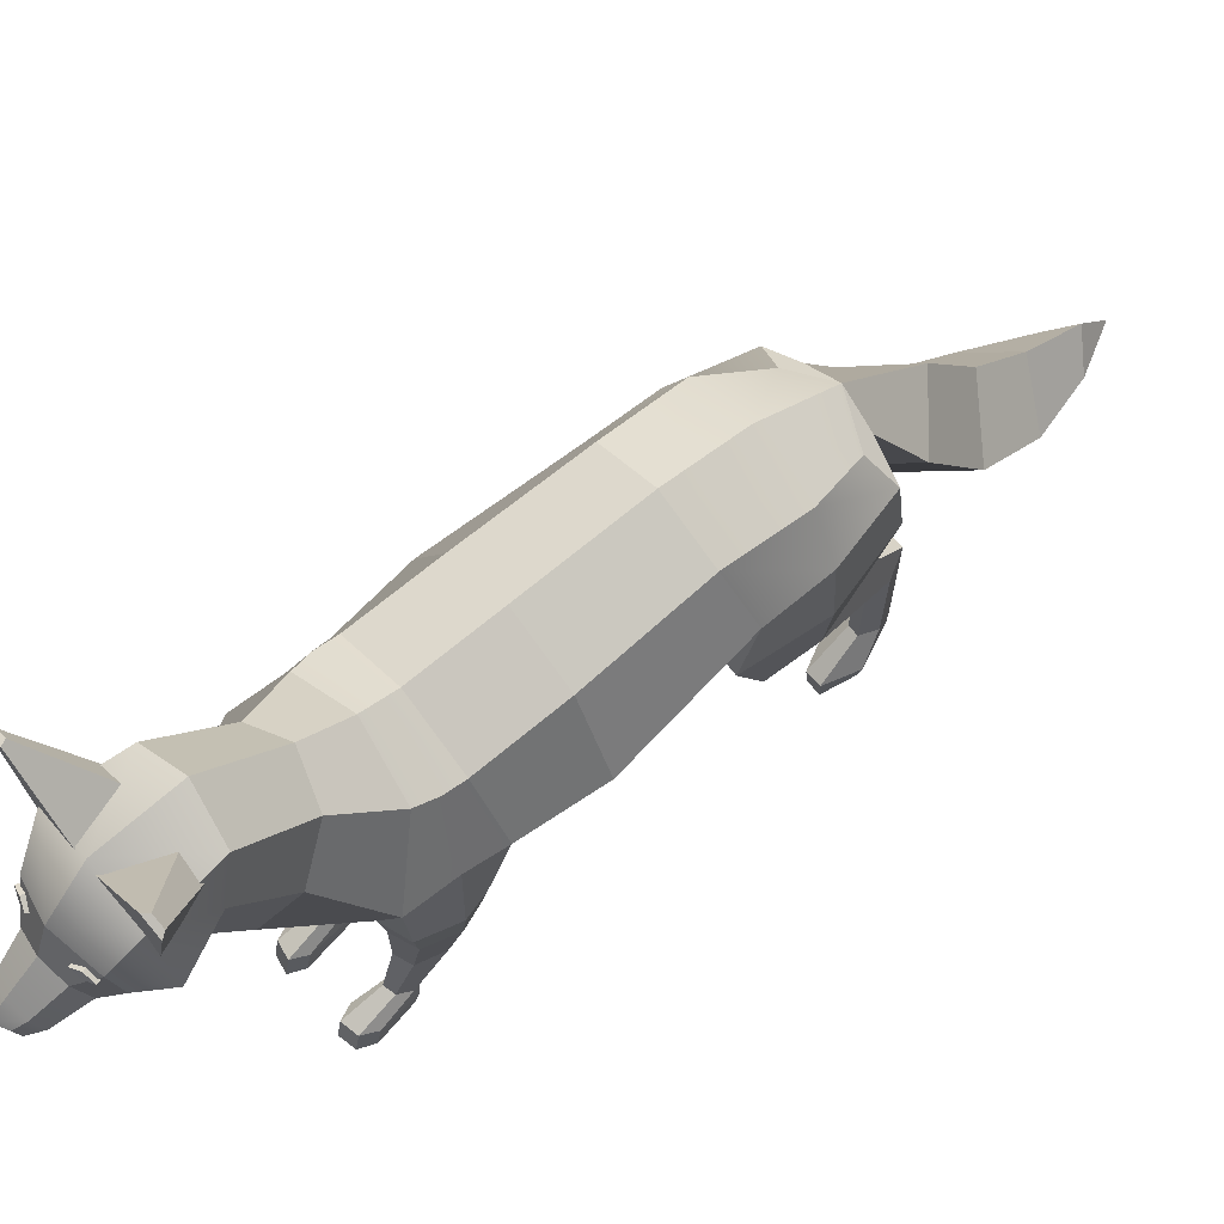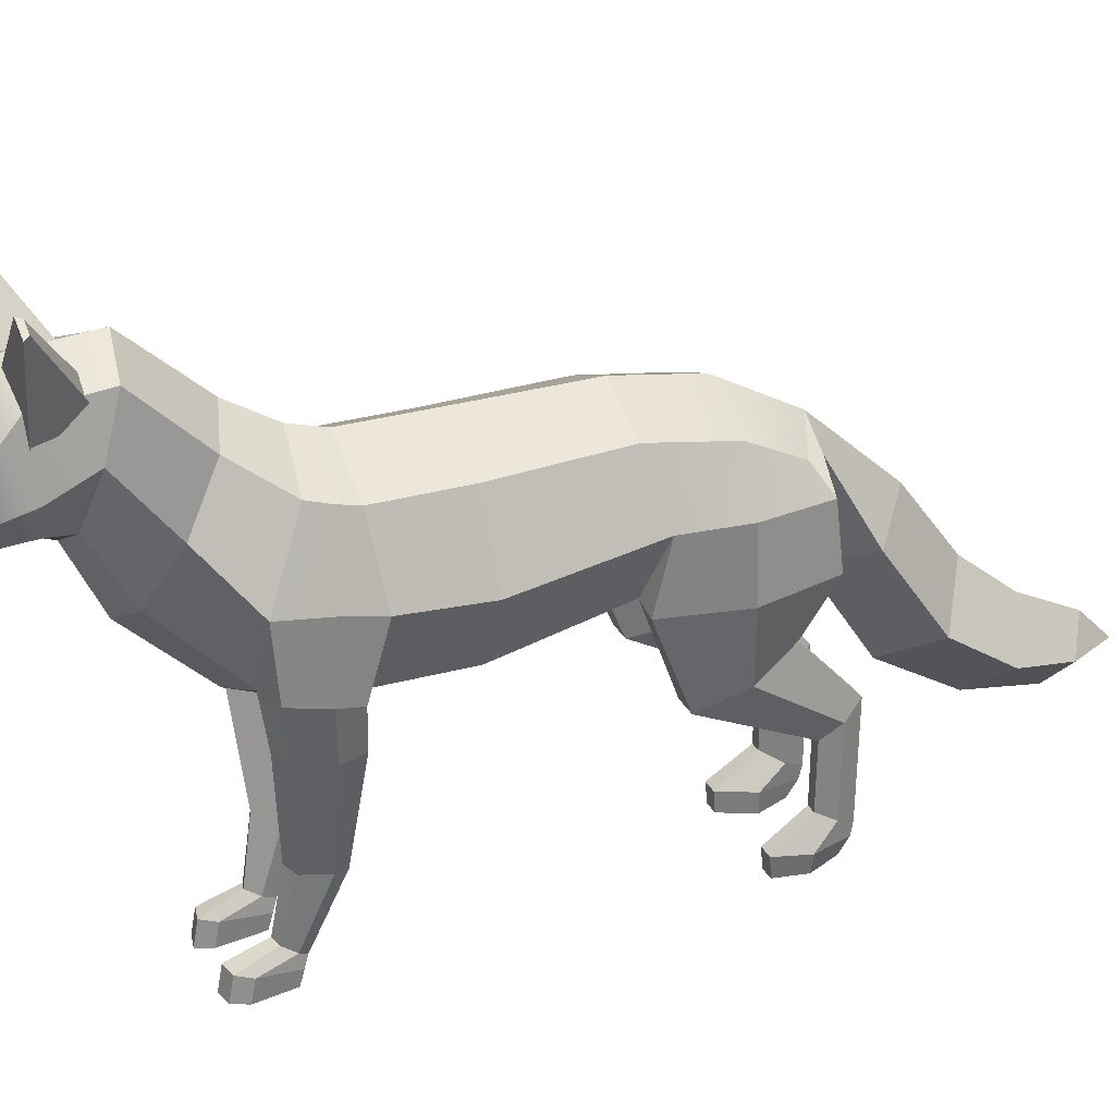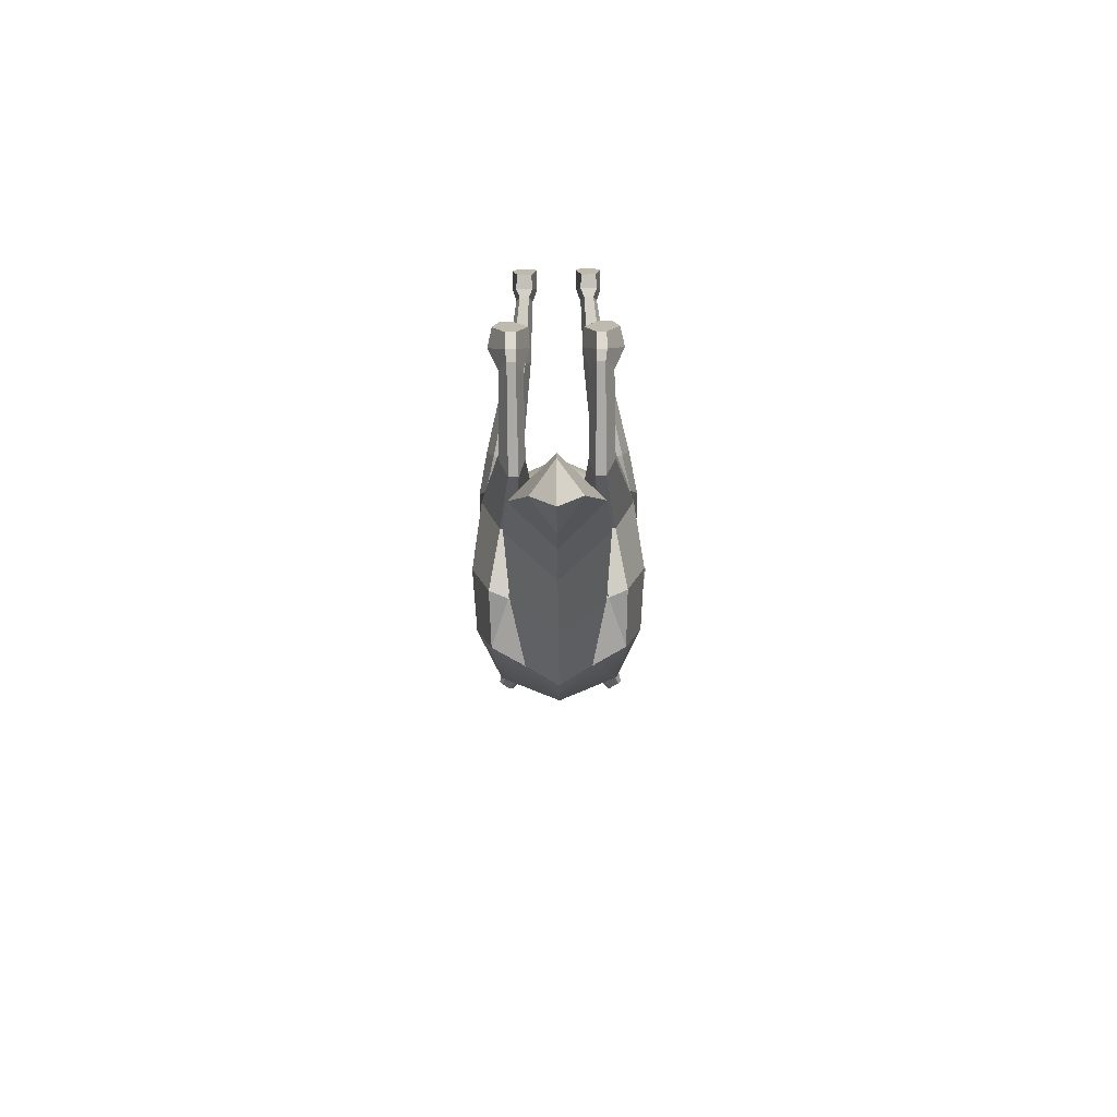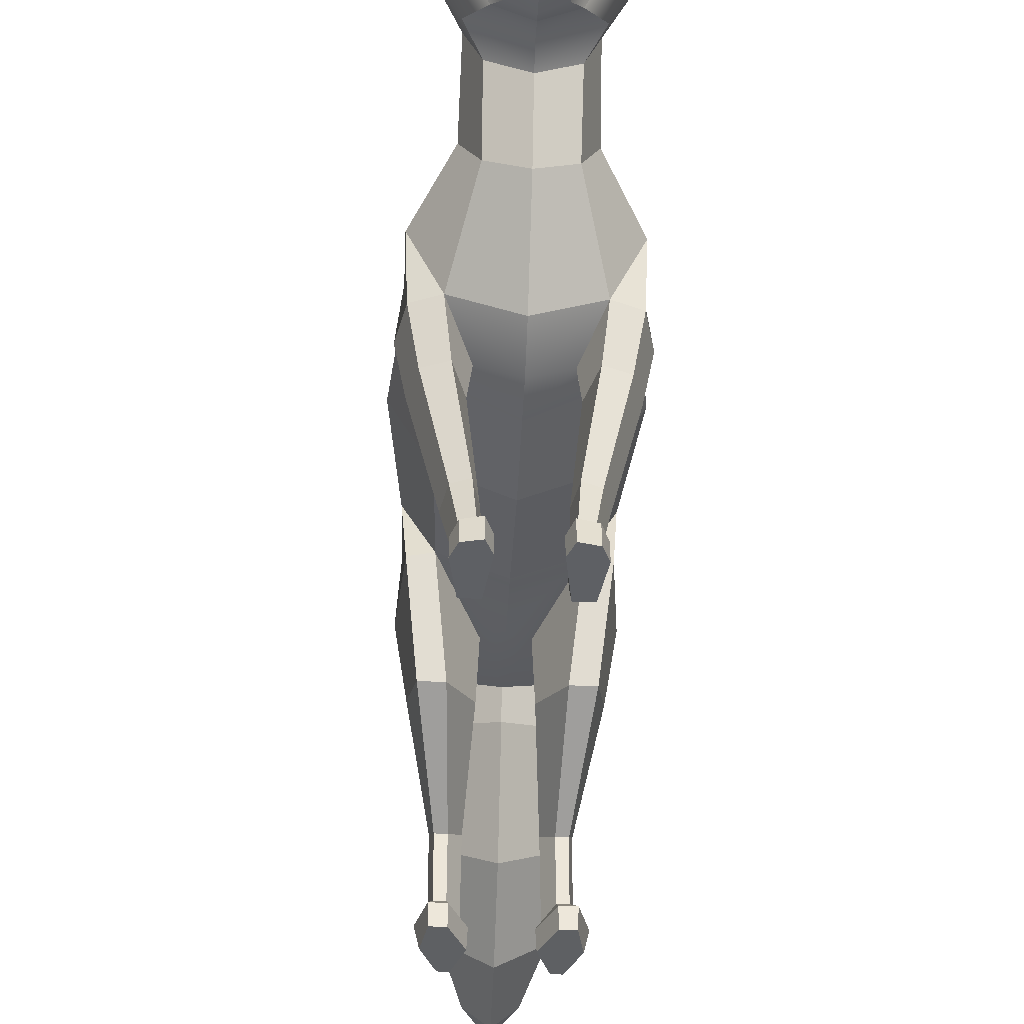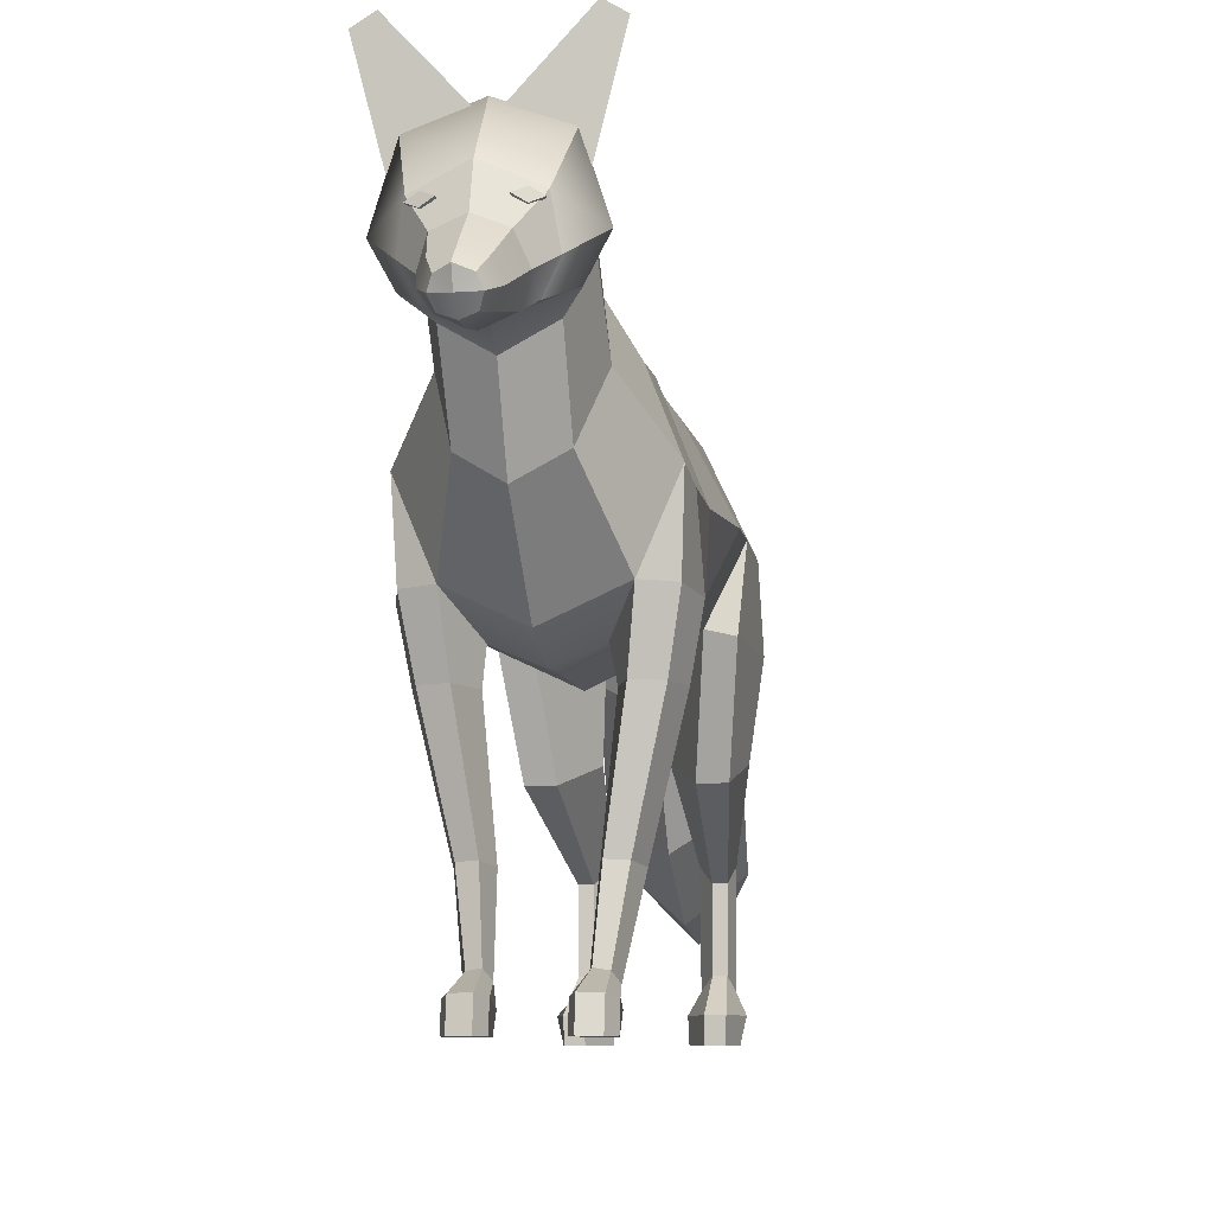
<metadata>
{"format":"obj","ext":"obj","renderer":"f3d","projection":"perspective","resolution":1024,"background":"white","views":[{"elev":66.7,"azim":49.6,"up":"+Y"},{"elev":28.9,"azim":66.9,"up":"+Y"},{"elev":-74.7,"azim":0.5,"up":"+Z"},{"elev":-42.8,"azim":-2.5,"up":"+Y"},{"elev":-8.1,"azim":9.8,"up":"+Y"}]}
</metadata>
<code>
g default
v 0.3409 21.93 37.67
v 5.697 18.6 37.42
v 6.269 28.3 37.74
v 7.933 27.32 37.67
v 6.56 28.12 37.22
v 7.599 27.5 37.17
v 1.887 20.94 32.49
v 4.086 19.64 32.39
v 4.109 6.237 -18.36
v -0 8.074 -20.02
v 0 -1.595 -20.02
v 4.992 -1.08 -20.02
v 6.765 4.262 -19.32
v 5.828 11.18 -4.39
v 0 13.7 -4.39
v 0 -3.533 -4.39
v 5.828 -1.009 -4.39
v 8.59 5.084 -5.757
v 6.179 10.72 7.518
v -0 13.65 7.518
v -0 -6.355 7.518
v 6.179 -3.426 7.518
v 9.855 3.646 7.518
v 6.179 10.72 15.83
v -0 13.65 15.83
v 0 -6.355 15.83
v 6.025 -3.426 16.52
v 9.022 3.646 15.06
v 5.779 11.79 19.87
v 0 14.61 19.08
v -0 -4.646 24.5
v 5.85 -1.826 23.7
v 8.739 4.981 23.43
v 3.866 15.17 24.69
v 0 17.35 23.47
v 0 2.462 31.8
v 3.505 4.643 30.58
v 5.177 9.908 27.64
v 6.004 9.885 -12.21
v -0 12.43 -12.21
v 0 -2.653 -12.21
v 2.064 -3.012 -12.21
v 8.491 4.673 -12.21
v 6.914 -1.917 -20.02
v 8.871 -1.934 -12.21
v 8.102 -1.524 -4.39
v 3.997 -7.491 -17.21
v 2.336 -9.167 -12.74
v 4.697 -10.84 -8.265
v 5.782 -7.491 -17.21
v 7.739 -9.167 -12.74
v 6.971 -10.84 -8.265
v 3.698 -14.27 -23.4
v 3.059 -15.57 -21.49
v 4.198 -16.86 -19.58
v 4.722 -14.27 -23.4
v 5.667 -15.57 -21.49
v 5.296 -16.86 -19.58
v 3.85 -25.37 -23.28
v 3.143 -24.31 -21.4
v 4.209 -23.25 -19.53
v 4.699 -25.37 -23.28
v 5.582 -24.31 -21.4
v 5.235 -23.25 -19.53
v 3.799 -26.54 -22.95
v 2.553 -26.02 -18.92
v 4.134 -26.05 -15.72
v 4.862 -26.54 -22.95
v 6.663 -26.02 -18.92
v 5.658 -26.05 -15.72
v 3.823 -28.04 -21.95
v 2.65 -28.06 -18.92
v 4.147 -28.09 -15.89
v 4.835 -28.04 -21.95
v 6.198 -28.06 -18.92
v 5.589 -28.09 -15.89
v 6.179 11.25 17.85
v 0 14.13 17.45
v -0 -6.402 20.17
v 3.667 -4.886 19.77
v 8.739 4.314 18.81
v 8.446 -3.267 16.8
v 9.315 -2.398 19.3
v 8.446 -1.933 22.8
v 5.216 -7.52 16.24
v 4.082 -7.52 19.13
v 5.216 -7.52 22.75
v 7.483 -7.52 16.5
v 8.352 -7.52 18.96
v 7.483 -7.52 21.92
v 3.644 -18.34 17.29
v 3.047 -18.07 19.37
v 3.644 -17.81 21.85
v 5.207 -18.32 17.46
v 5.806 -18.14 18.76
v 5.207 -17.87 21.28
v 3.201 -25.55 20.36
v 2.796 -24.81 21.6
v 3.201 -24.06 22.84
v 4.261 -25.5 20.45
v 4.668 -24.99 21.3
v 4.261 -24.23 22.56
v 2.772 -26.47 20.84
v 2.286 -25.78 25.09
v 2.912 -25.54 26.52
v 4.689 -26.45 20.94
v 5.177 -25.84 24.74
v 4.549 -25.59 26.19
v 2.912 -28 21.21
v 2.286 -28 25.51
v 2.912 -27.98 26.96
v 4.549 -28 21.31
v 5.177 -28 25.16
v 4.549 -27.98 26.63
v 4.334 21.53 31.01
v 0 23.66 30.34
v 0 9.1 34.92
v 3.577 11.23 34.25
v 5.059 16.38 32.63
v 5.06 21.27 37.42
v 0 23.12 37.51
v 0 10.45 36.92
v 5.194 12.3 37
v 6.91 15.45 37.21
v 3.992 16.9 40.43
v 0 18.59 41.31
v 0 9.761 38.92
v 3.264 11.09 39.21
v 4.524 13.46 39.67
v 2.311 14.4 42.09
v 0 15.26 42.46
v 0 9.383 39.93
v 2.311 10.24 40.3
v 3.177 12.32 41.19
v 1.74 12.23 44.99
v 0 12.86 45.25
v 0 8.724 43.42
v 1.5 9.522 43.68
v 2.369 10.72 44.34
v 1.169 11.1 46.04
v 0 11.49 46.75
v 0 8.831 44.89
v 1.169 9.221 45.06
v 1.561 10.16 45.64
v 0 10 46.21
v 3.365 6.051 -19.91
v -0 0.4479 -28.38
v 4.684 -2.163 -24.49
v 0 -4.774 -20.6
v -0 -6.805 -33.74
v 5.08 -10.56 -30.32
v -0 -14.31 -26.89
v 0 -11.25 -39.19
v 4.48 -15.15 -36.99
v -0 -19.05 -34.79
v 0 -14.2 -45.11
v 2.423 -17.2 -43.59
v -0 -20.2 -42.07
v 0 -17.37 -48.19
v 2.066 16.49 41.58
v 3 15.92 41.38
v 3 16.92 41.18
v 3.933 16.36 40.98
v 2.499 16.62 39.69
v 3.432 16.05 39.49
v 1.565 16.18 40.09
v 2.499 15.62 39.89
v -0.3409 21.93 37.67
v -5.697 18.6 37.42
v -6.269 28.3 37.74
v -7.933 27.32 37.67
v -6.56 28.12 37.22
v -7.599 27.5 37.17
v -1.887 20.94 32.49
v -4.086 19.64 32.39
v -4.109 6.237 -18.36
v -4.992 -1.08 -20.02
v -6.765 4.262 -19.32
v -5.828 11.18 -4.39
v -5.828 -1.009 -4.39
v -8.59 5.084 -5.757
v -6.179 10.72 7.518
v -6.179 -3.426 7.518
v -9.855 3.646 7.518
v -6.179 10.72 15.83
v -6.025 -3.426 16.52
v -9.022 3.646 15.06
v -5.779 11.79 19.87
v -5.85 -1.826 23.7
v -8.739 4.981 23.43
v -3.866 15.17 24.69
v -3.505 4.643 30.58
v -5.177 9.908 27.64
v -6.004 9.885 -12.21
v -2.064 -3.012 -12.21
v -8.491 4.673 -12.21
v -6.914 -1.917 -20.02
v -8.871 -1.934 -12.21
v -8.102 -1.524 -4.39
v -3.997 -7.491 -17.21
v -2.336 -9.167 -12.74
v -4.697 -10.84 -8.265
v -5.782 -7.491 -17.21
v -7.739 -9.167 -12.74
v -6.971 -10.84 -8.265
v -3.698 -14.27 -23.4
v -3.059 -15.57 -21.49
v -4.198 -16.86 -19.58
v -4.722 -14.27 -23.4
v -5.667 -15.57 -21.49
v -5.296 -16.86 -19.58
v -3.85 -25.37 -23.28
v -3.143 -24.31 -21.4
v -4.209 -23.25 -19.53
v -4.699 -25.37 -23.28
v -5.582 -24.31 -21.4
v -5.235 -23.25 -19.53
v -3.799 -26.54 -22.95
v -2.553 -26.02 -18.92
v -4.134 -26.05 -15.72
v -4.862 -26.54 -22.95
v -6.663 -26.02 -18.92
v -5.658 -26.05 -15.72
v -3.823 -28.04 -21.95
v -2.65 -28.06 -18.92
v -4.147 -28.09 -15.89
v -4.835 -28.04 -21.95
v -6.198 -28.06 -18.92
v -5.589 -28.09 -15.89
v -6.179 11.25 17.85
v -3.667 -4.886 19.77
v -8.739 4.314 18.81
v -8.446 -3.267 16.8
v -9.315 -2.398 19.3
v -8.446 -1.933 22.8
v -5.216 -7.52 16.24
v -4.082 -7.52 19.13
v -5.216 -7.52 22.75
v -7.483 -7.52 16.5
v -8.352 -7.52 18.96
v -7.483 -7.52 21.92
v -3.644 -18.34 17.29
v -3.047 -18.07 19.37
v -3.644 -17.81 21.85
v -5.207 -18.32 17.46
v -5.806 -18.14 18.76
v -5.207 -17.87 21.28
v -3.201 -25.55 20.36
v -2.796 -24.81 21.6
v -3.201 -24.06 22.84
v -4.261 -25.5 20.45
v -4.668 -24.99 21.3
v -4.261 -24.23 22.56
v -2.772 -26.47 20.84
v -2.286 -25.78 25.09
v -2.912 -25.54 26.52
v -4.689 -26.45 20.94
v -5.177 -25.84 24.74
v -4.549 -25.59 26.19
v -2.912 -28 21.21
v -2.286 -28 25.51
v -2.912 -27.98 26.96
v -4.549 -28 21.31
v -5.177 -28 25.16
v -4.549 -27.98 26.63
v -4.334 21.53 31.01
v -3.577 11.23 34.25
v -5.059 16.38 32.63
v -5.06 21.27 37.42
v -5.194 12.3 37
v -6.91 15.45 37.21
v -3.992 16.9 40.43
v -3.264 11.09 39.21
v -4.524 13.46 39.67
v -2.311 14.4 42.09
v -2.311 10.24 40.3
v -3.177 12.32 41.19
v -1.74 12.23 44.99
v -1.5 9.522 43.68
v -2.369 10.72 44.34
v -1.169 11.1 46.04
v -1.169 9.221 45.06
v -1.561 10.16 45.64
v -3.365 6.051 -19.91
v -4.684 -2.163 -24.49
v -5.08 -10.56 -30.32
v -4.48 -15.15 -36.99
v -2.423 -17.2 -43.59
v -2.066 16.49 41.58
v -3 15.92 41.38
v -3 16.92 41.18
v -3.933 16.36 40.98
v -2.499 16.62 39.69
v -3.432 16.05 39.49
v -1.565 16.18 40.09
v -2.499 15.62 39.89
g Geo_Fox
f 1 2 4 3
f 3 4 6 5
f 5 6 8 7
f 2 8 6 4
f 7 1 3 5
f 39 40 15 14
f 41 42 17 16
f 43 39 14 18
f 14 15 20 19
f 16 17 22 21
f 17 18 23 22
f 18 14 19 23
f 19 20 25 24
f 21 22 27 26
f 22 23 28 27
f 23 19 24 28
f 77 78 30 29
f 79 80 32 31
f 81 77 29 33
f 29 30 35 34
f 31 32 37 36
f 32 33 38 37
f 33 29 34 38
f 9 10 40 39
f 11 12 42 41
f 13 9 39 43
f 13 43 45 44
f 43 18 46 45
f 46 18 17
f 12 13 44
f 42 12 47 48
f 17 42 48 49
f 44 45 51 50
f 45 46 52 51
f 46 17 49 52
f 12 44 50 47
f 48 47 53 54
f 49 48 54 55
f 50 51 57 56
f 51 52 58 57
f 52 49 55 58
f 47 50 56 53
f 54 53 59 60
f 55 54 60 61
f 56 57 63 62
f 57 58 64 63
f 58 55 61 64
f 53 56 62 59
f 60 59 65 66
f 61 60 66 67
f 62 63 69 68
f 63 64 70 69
f 64 61 67 70
f 59 62 68 65
f 66 65 71 72
f 67 66 72 73
f 68 69 75 74
f 69 70 76 75
f 70 67 73 76
f 65 68 74 71
f 72 71 74 75 76 73
f 24 25 78 77
f 26 27 80 79
f 28 24 77 81
f 27 28 82
f 28 81 83 82
f 33 32 84
f 81 33 84 83
f 80 27 85 86
f 32 80 86 87
f 27 82 88 85
f 82 83 89 88
f 84 32 87 90
f 83 84 90 89
f 86 85 91 92
f 87 86 92 93
f 85 88 94 91
f 88 89 95 94
f 90 87 93 96
f 89 90 96 95
f 92 91 97 98
f 93 92 98 99
f 91 94 100 97
f 94 95 101 100
f 96 93 99 102
f 95 96 102 101
f 98 97 103 104
f 99 98 104 105
f 97 100 106 103
f 100 101 107 106
f 102 99 105 108
f 101 102 108 107
f 104 103 109 110
f 105 104 110 111
f 103 106 112 109
f 106 107 113 112
f 108 105 111 114
f 107 108 114 113
f 34 35 116 115
f 36 37 118 117
f 37 38 119 118
f 38 34 115 119
f 115 116 121 120
f 117 118 123 122
f 118 119 124 123
f 119 115 120 124
f 120 121 126 125
f 122 123 128 127
f 123 124 129 128
f 124 120 125 129
f 125 126 131 130
f 127 128 133 132
f 128 129 134 133
f 129 125 130 134
f 130 131 136 135
f 132 133 138 137
f 133 134 139 138
f 134 130 135 139
f 135 136 141 140
f 137 138 143 142
f 138 139 144 143
f 139 135 140 144
f 140 145 144
f 142 143 144 145
f 10 9 13 146
f 12 11 146 13
f 10 146 148 147
f 146 11 149 148
f 147 148 151 150
f 148 149 152 151
f 150 151 154 153
f 151 152 155 154
f 153 154 157 156
f 154 155 158 157
f 156 157 159
f 159 157 158
f 140 141 145
f 110 109 112 113 114 111
f 160 161 163 162
f 162 163 165 164
f 166 167 161 160
f 161 167 165 163
f 166 160 162 164
f 168 170 171 169
f 170 172 173 171
f 172 174 175 173
f 169 171 173 175
f 174 172 170 168
f 194 179 15 40
f 41 16 180 195
f 196 181 179 194
f 179 182 20 15
f 16 21 183 180
f 180 183 184 181
f 181 184 182 179
f 182 185 25 20
f 21 26 186 183
f 183 186 187 184
f 184 187 185 182
f 230 188 30 78
f 79 31 189 231
f 232 190 188 230
f 188 191 35 30
f 31 36 192 189
f 189 192 193 190
f 190 193 191 188
f 176 194 40 10
f 11 41 195 177
f 178 196 194 176
f 178 197 198 196
f 196 198 199 181
f 199 180 181
f 177 197 178
f 195 201 200 177
f 180 202 201 195
f 197 203 204 198
f 198 204 205 199
f 199 205 202 180
f 177 200 203 197
f 201 207 206 200
f 202 208 207 201
f 203 209 210 204
f 204 210 211 205
f 205 211 208 202
f 200 206 209 203
f 207 213 212 206
f 208 214 213 207
f 209 215 216 210
f 210 216 217 211
f 211 217 214 208
f 206 212 215 209
f 213 219 218 212
f 214 220 219 213
f 215 221 222 216
f 216 222 223 217
f 217 223 220 214
f 212 218 221 215
f 219 225 224 218
f 220 226 225 219
f 221 227 228 222
f 222 228 229 223
f 223 229 226 220
f 218 224 227 221
f 225 226 229 228 227 224
f 185 230 78 25
f 26 79 231 186
f 187 232 230 185
f 186 233 187
f 187 233 234 232
f 190 235 189
f 232 234 235 190
f 231 237 236 186
f 189 238 237 231
f 186 236 239 233
f 233 239 240 234
f 235 241 238 189
f 234 240 241 235
f 237 243 242 236
f 238 244 243 237
f 236 242 245 239
f 239 245 246 240
f 241 247 244 238
f 240 246 247 241
f 243 249 248 242
f 244 250 249 243
f 242 248 251 245
f 245 251 252 246
f 247 253 250 244
f 246 252 253 247
f 249 255 254 248
f 250 256 255 249
f 248 254 257 251
f 251 257 258 252
f 253 259 256 250
f 252 258 259 253
f 255 261 260 254
f 256 262 261 255
f 254 260 263 257
f 257 263 264 258
f 259 265 262 256
f 258 264 265 259
f 191 266 116 35
f 36 117 267 192
f 192 267 268 193
f 193 268 266 191
f 266 269 121 116
f 117 122 270 267
f 267 270 271 268
f 268 271 269 266
f 269 272 126 121
f 122 127 273 270
f 270 273 274 271
f 271 274 272 269
f 272 275 131 126
f 127 132 276 273
f 273 276 277 274
f 274 277 275 272
f 275 278 136 131
f 132 137 279 276
f 276 279 280 277
f 277 280 278 275
f 278 281 141 136
f 137 142 282 279
f 279 282 283 280
f 280 283 281 278
f 281 283 145
f 142 145 283 282
f 10 284 178 176
f 177 178 284 11
f 10 147 285 284
f 284 285 149 11
f 147 150 286 285
f 285 286 152 149
f 150 153 287 286
f 286 287 155 152
f 153 156 288 287
f 287 288 158 155
f 156 159 288
f 159 158 288
f 281 145 141
f 261 262 265 264 263 260
f 289 291 292 290
f 291 293 294 292
f 295 289 290 296
f 290 292 294 296
f 295 293 291 289

</code>
